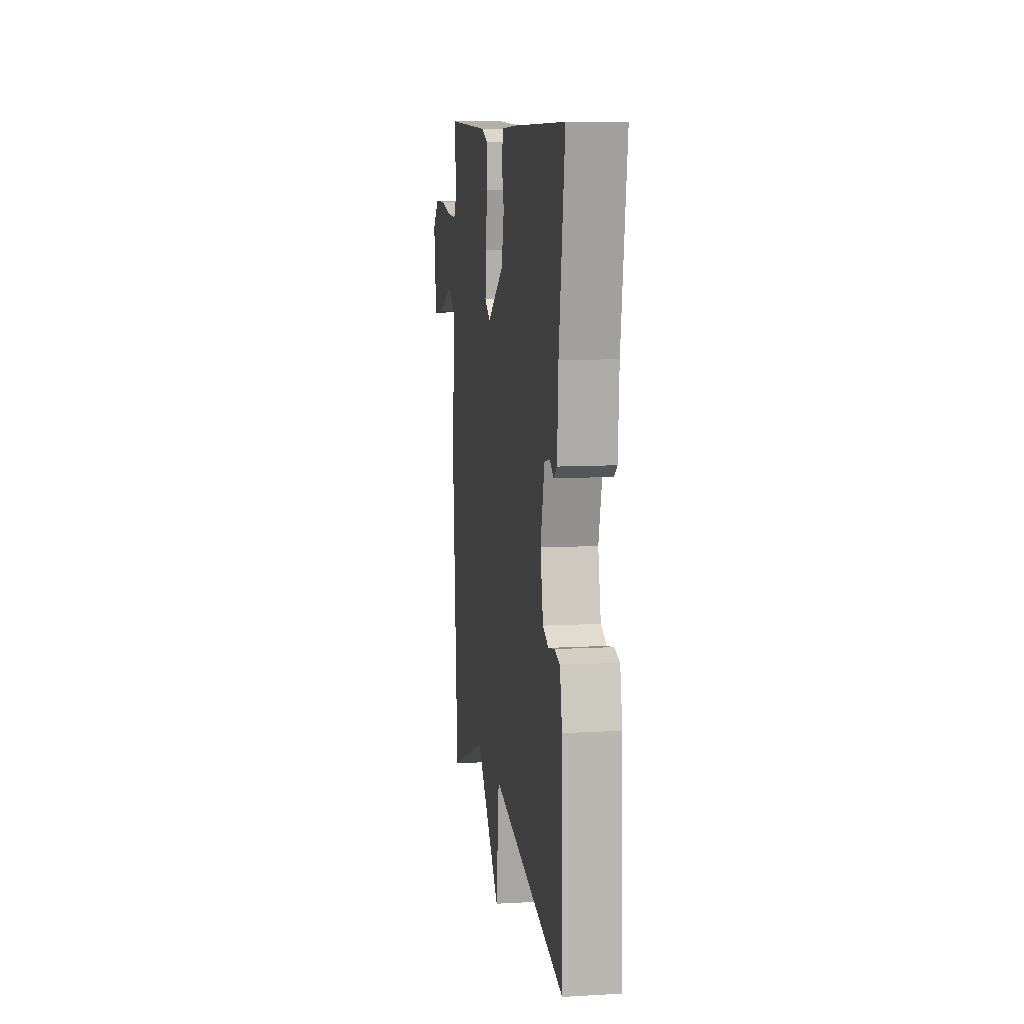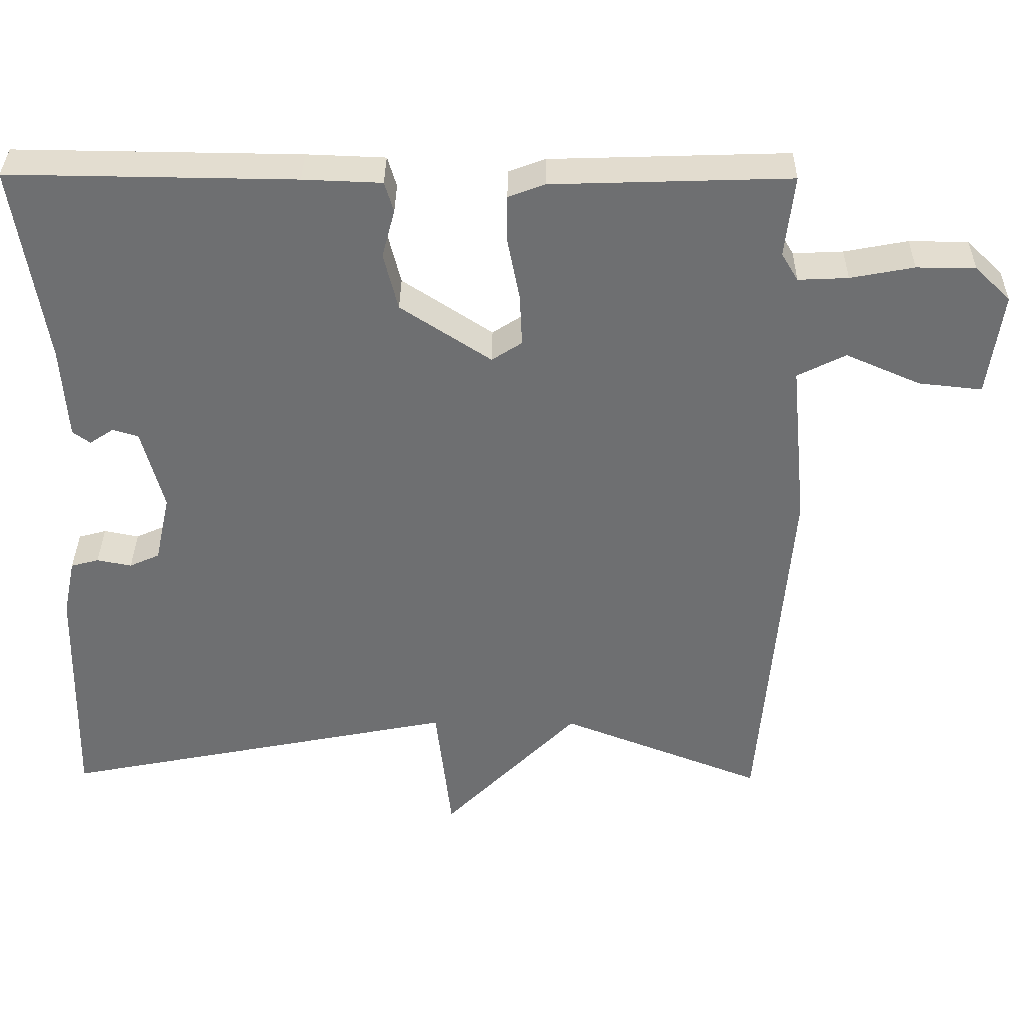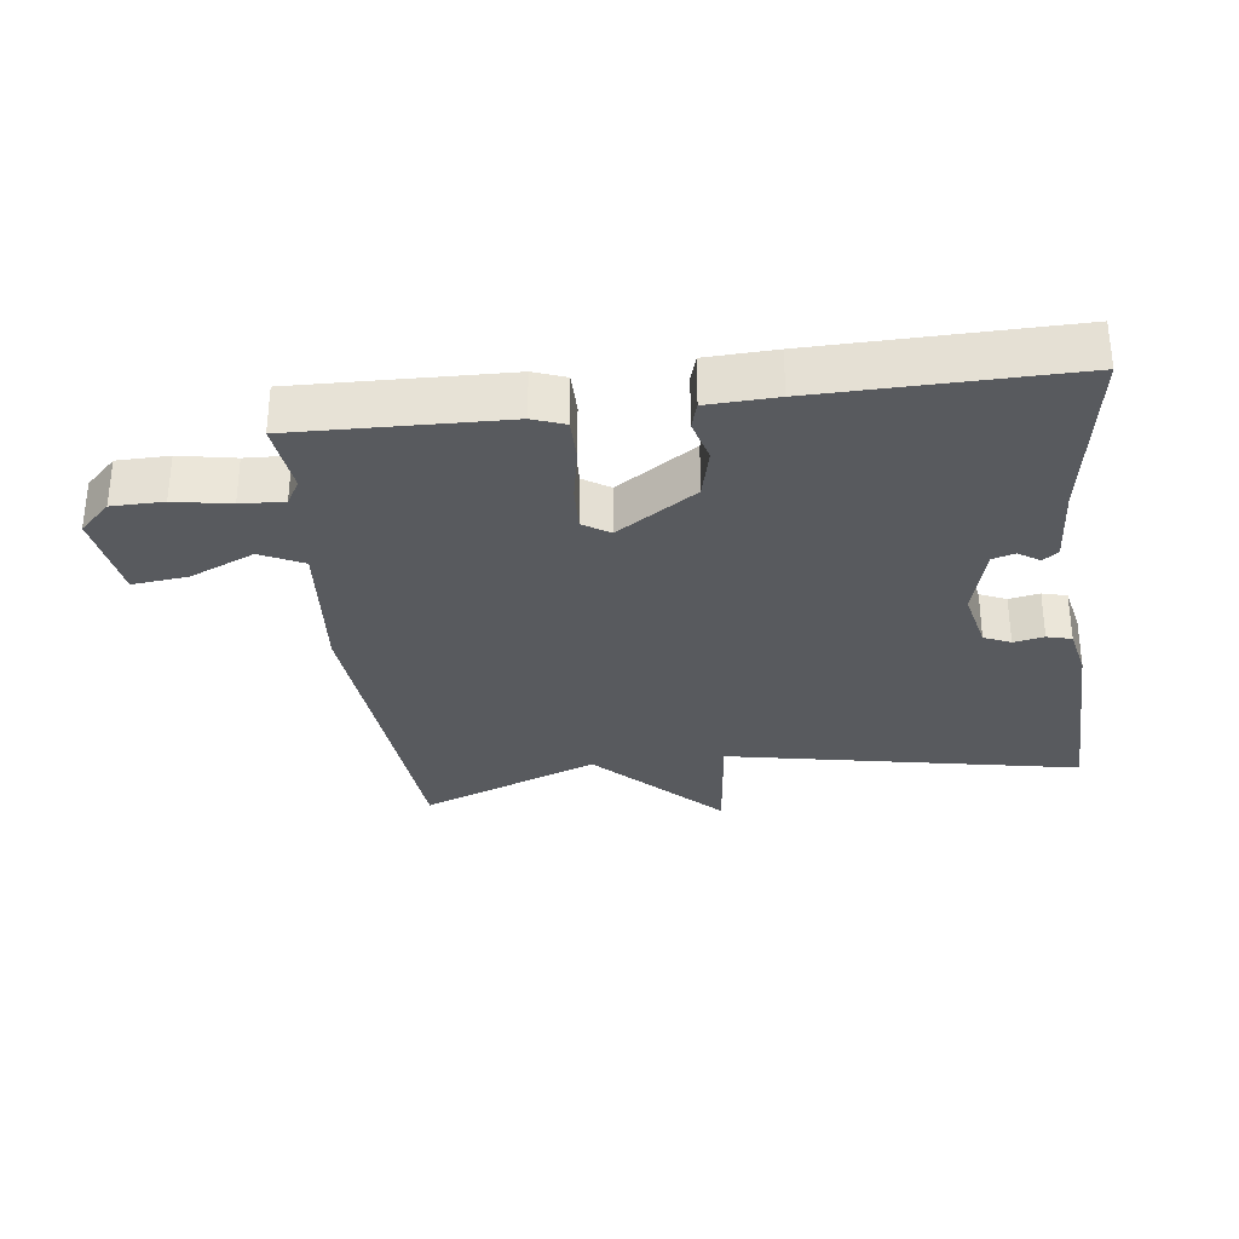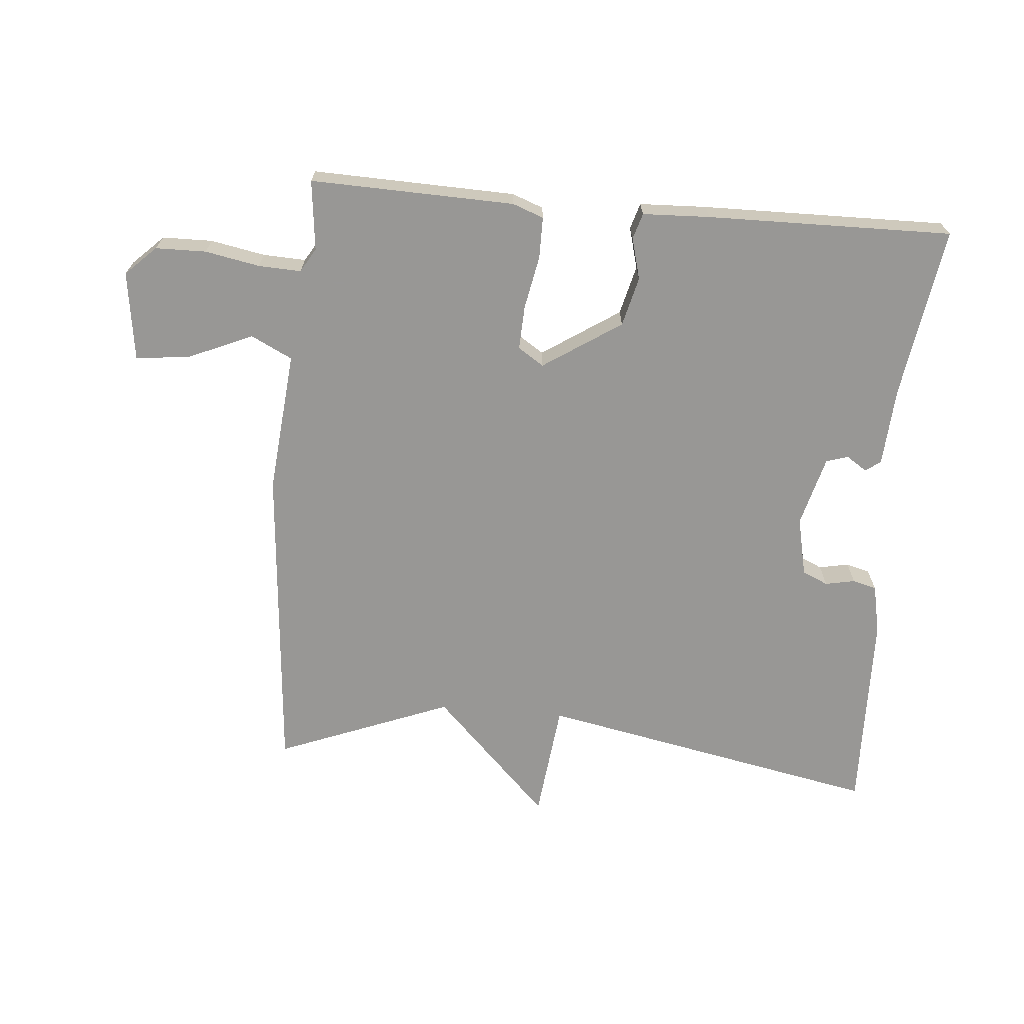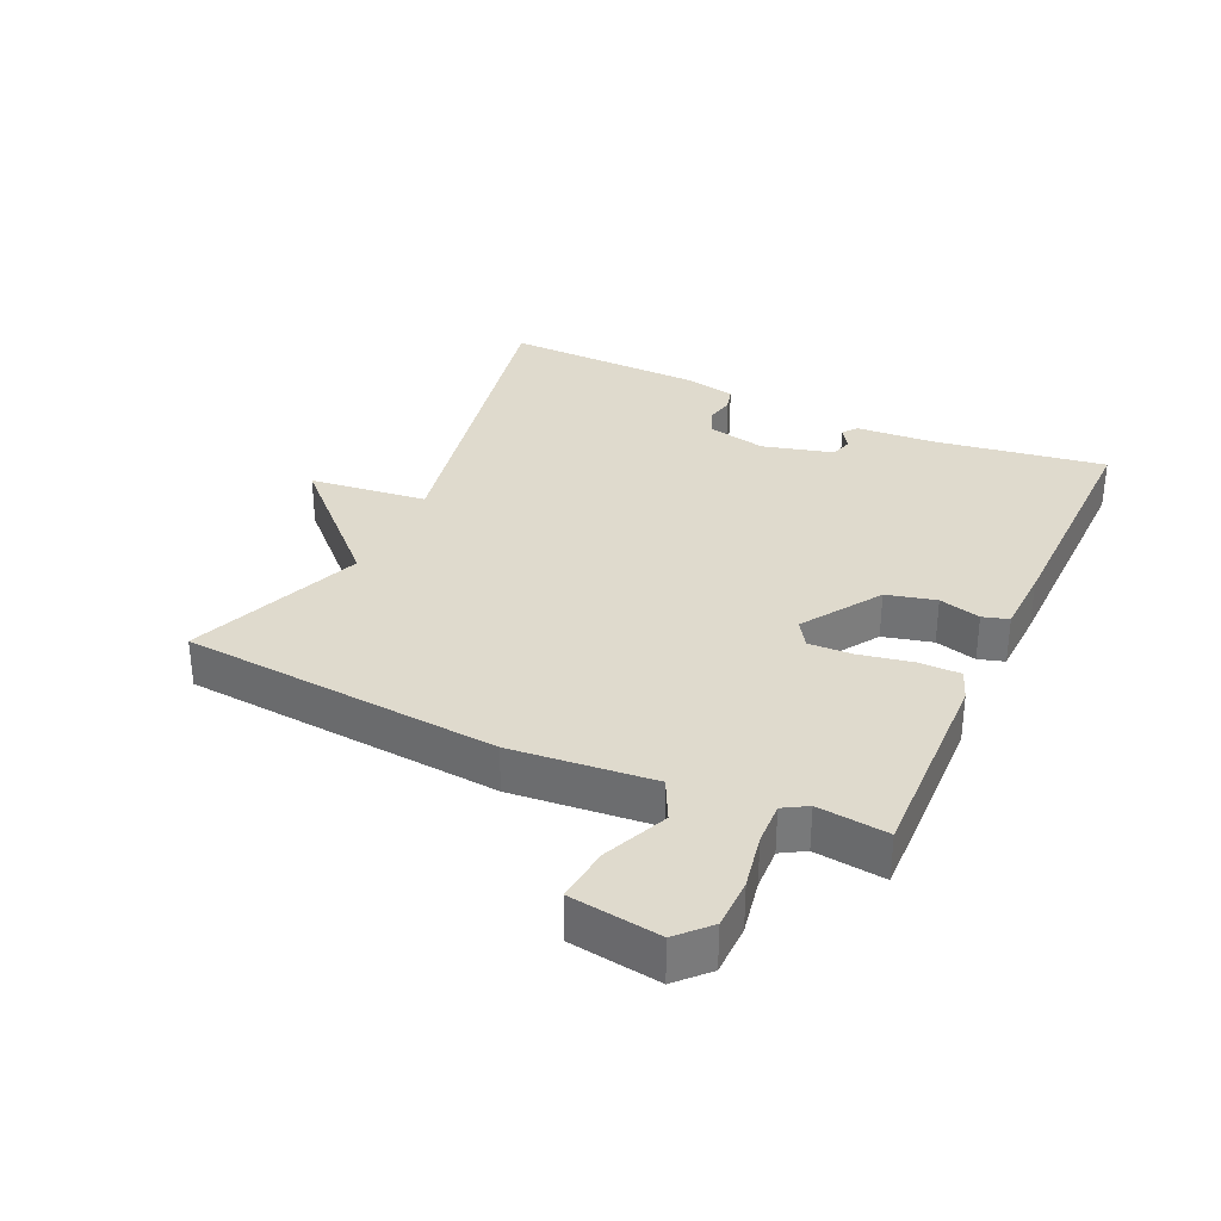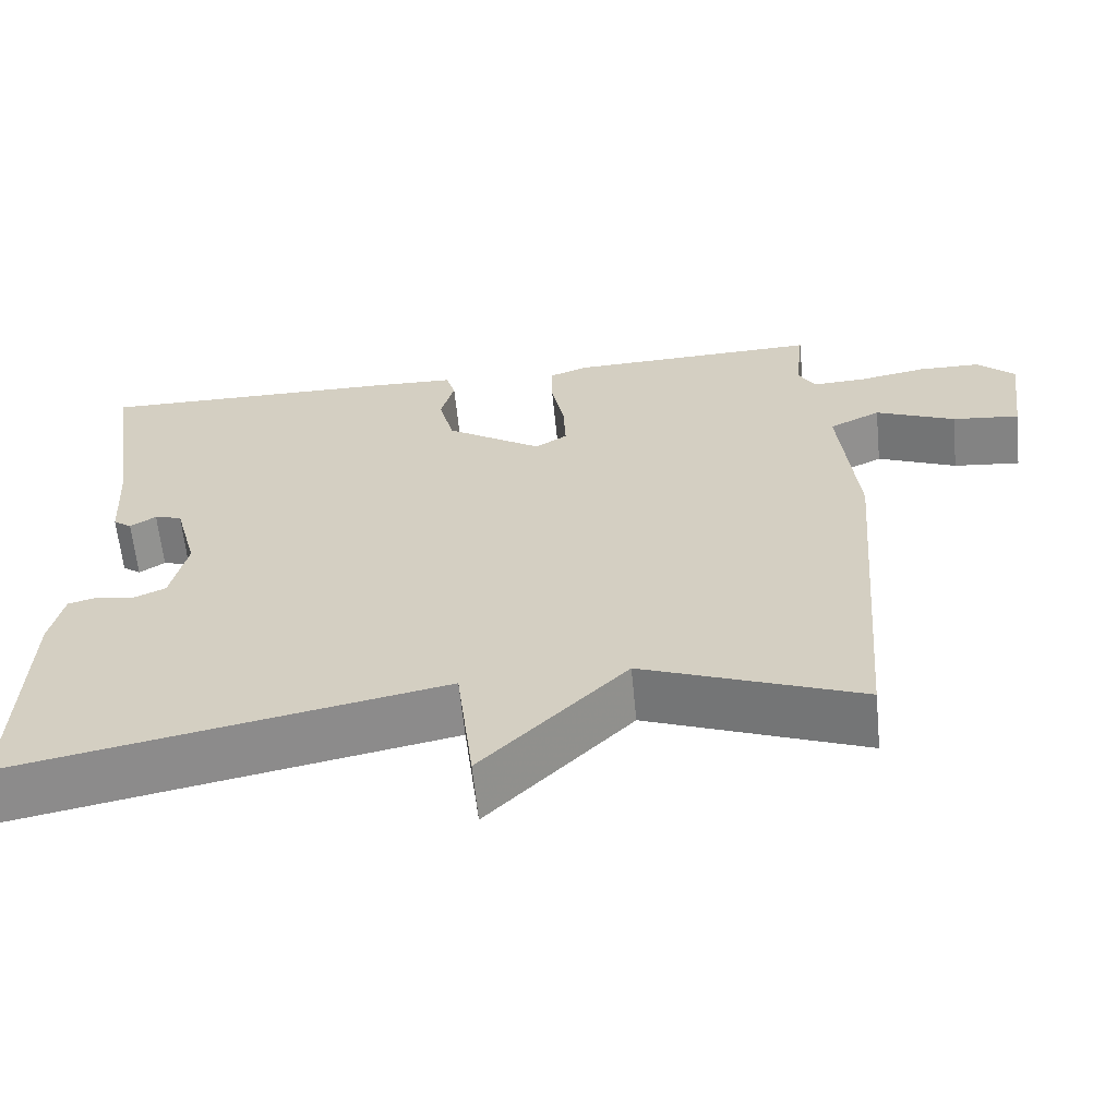
<metadata>
{"format":"obj","ext":"obj","renderer":"f3d","projection":"perspective","resolution":1024,"background":"white","views":[{"elev":9.6,"azim":81.7,"up":"+Z"},{"elev":35.3,"azim":-179.4,"up":"+Z"},{"elev":-31.1,"azim":7.3,"up":"+Y"},{"elev":-68.2,"azim":-4.8,"up":"+Y"},{"elev":32.7,"azim":-65.2,"up":"+Y"},{"elev":-62.5,"azim":-174.3,"up":"+Z"}]}
</metadata>
<code>
v 0.5 0.07 0.5
v 0.459 0.07 0.236
v 0.451 0.07 0.114
v 0.428 0.07 0.097
v 0.396 0.07 0.118
v 0.362 0.07 0.108
v 0.333 0.07 -0.001
v 0.353 0.07 -0.092
v 0.393 0.07 -0.11
v 0.439 0.07 -0.101
v 0.476 0.07 -0.111
v 0.492 0.07 -0.187
v 0.5 0.07 -0.5
v -0.03 0.07 -0.395
v -0.051 0.07 -0.577
v -0.23 0.07 -0.395
v -0.5 0.07 -0.5
v -0.54 0.07 -0.009
v -0.519 0.07 0.21
v -0.583 0.07 0.242
v -0.682 0.07 0.199
v -0.766 0.07 0.19
v -0.785 0.07 0.328
v -0.738 0.07 0.373
v -0.66 0.07 0.374
v -0.576 0.07 0.358
v -0.51 0.07 0.355
v -0.488 0.07 0.392
v -0.5 0.07 0.5
v -0.185 0.07 0.49
v -0.137 0.07 0.472
v -0.137 0.07 0.408
v -0.153 0.07 0.326
v -0.156 0.07 0.258
v -0.116 0.07 0.232
v 0.004 0.07 0.311
v 0.023 0.07 0.387
v 0.006 0.07 0.451
v 0.018 0.07 0.491
v 0.122 0.07 0.495
v 0.5 0 0.5
v 0.459 0 0.236
v 0.451 0 0.114
v 0.428 0 0.097
v 0.396 0 0.118
v 0.362 0 0.108
v 0.333 0 -0.001
v 0.353 0 -0.092
v 0.393 0 -0.11
v 0.439 0 -0.101
v 0.476 0 -0.111
v 0.492 0 -0.187
v 0.5 0 -0.5
v -0.03 0 -0.395
v -0.051 0 -0.577
v -0.23 0 -0.395
v -0.5 0 -0.5
v -0.54 0 -0.009
v -0.519 0 0.21
v -0.583 0 0.242
v -0.682 0 0.199
v -0.766 0 0.19
v -0.785 0 0.328
v -0.738 0 0.373
v -0.66 0 0.374
v -0.576 0 0.358
v -0.51 0 0.355
v -0.488 0 0.392
v -0.5 0 0.5
v -0.185 0 0.49
v -0.137 0 0.472
v -0.137 0 0.408
v -0.153 0 0.326
v -0.156 0 0.258
v -0.116 0 0.232
v 0.004 0 0.311
v 0.023 0 0.387
v 0.006 0 0.451
v 0.018 0 0.491
v 0.122 0 0.495
f 40 1 2
f 39 40 2
f 38 39 2
f 37 38 2
f 36 37 2 3
f 35 36 3
f 31 32 33
f 30 31 33
f 29 30 33
f 28 29 33
f 27 28 33 34
f 26 27 34 35
f 24 25 26
f 23 24 26
f 22 23 26
f 21 22 26
f 20 21 26
f 19 20 26 35
f 18 19 35
f 17 18 35
f 16 17 35
f 14 15 16 35
f 12 13 14
f 11 12 14
f 10 11 14
f 9 10 14
f 8 9 14
f 7 8 14 35
f 3 4 5
f 35 3 5
f 35 5 6
f 6 7 35
f 42 41 80
f 42 80 79
f 42 79 78
f 42 78 77
f 43 42 77 76
f 43 76 75
f 73 72 71
f 73 71 70
f 73 70 69
f 73 69 68
f 74 73 68 67
f 75 74 67 66
f 66 65 64
f 66 64 63
f 66 63 62
f 66 62 61
f 66 61 60
f 75 66 60 59
f 75 59 58
f 75 58 57
f 75 57 56
f 75 56 55 54
f 54 53 52
f 54 52 51
f 54 51 50
f 54 50 49
f 54 49 48
f 75 54 48 47
f 45 44 43
f 45 43 75
f 46 45 75
f 75 47 46
f 1 41 42 2
f 2 42 43 3
f 3 43 44 4
f 4 44 45 5
f 5 45 46 6
f 6 46 47 7
f 7 47 48 8
f 8 48 49 9
f 9 49 50 10
f 10 50 51 11
f 11 51 52 12
f 12 52 53 13
f 13 53 54 14
f 14 54 55 15
f 15 55 56 16
f 16 56 57 17
f 17 57 58 18
f 18 58 59 19
f 19 59 60 20
f 20 60 61 21
f 21 61 62 22
f 22 62 63 23
f 23 63 64 24
f 24 64 65 25
f 25 65 66 26
f 26 66 67 27
f 27 67 68 28
f 28 68 69 29
f 29 69 70 30
f 30 70 71 31
f 31 71 72 32
f 32 72 73 33
f 33 73 74 34
f 34 74 75 35
f 35 75 76 36
f 36 76 77 37
f 37 77 78 38
f 38 78 79 39
f 39 79 80 40
f 40 80 41 1

</code>
